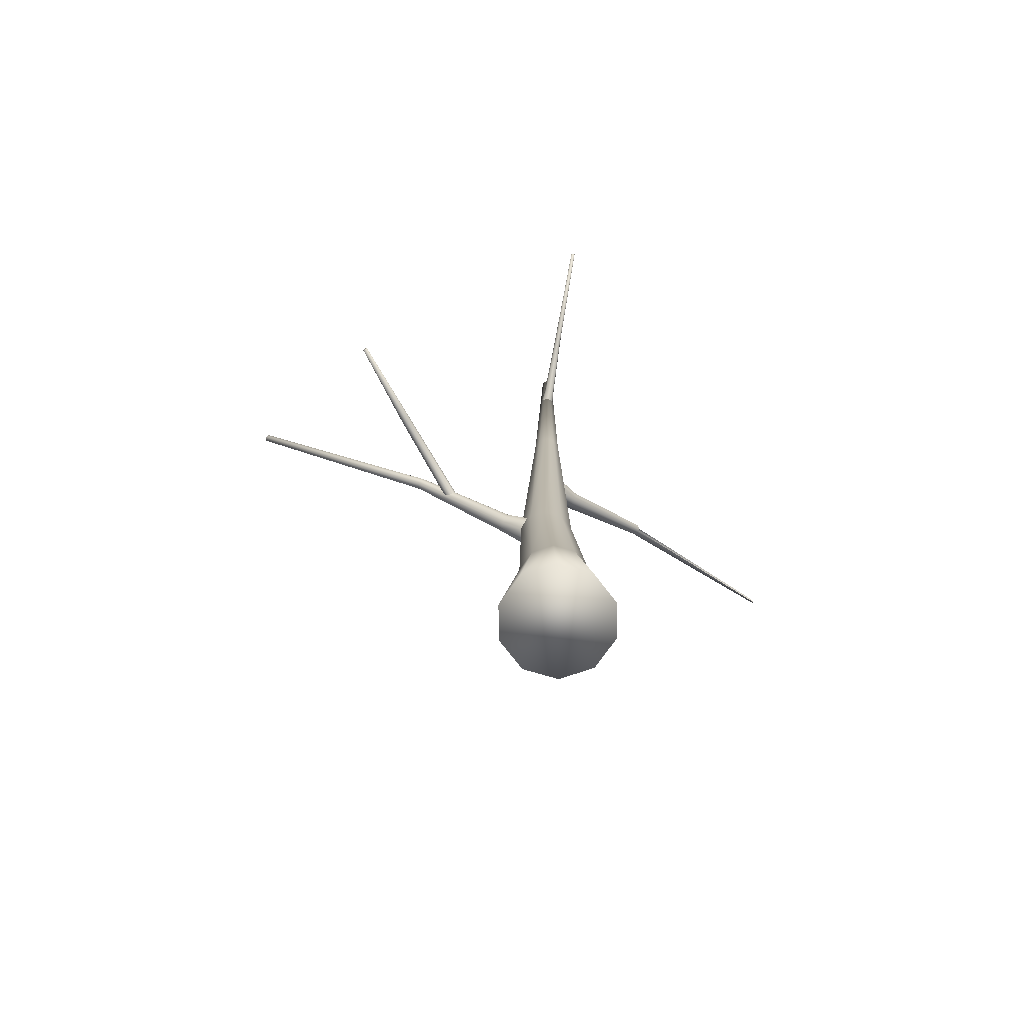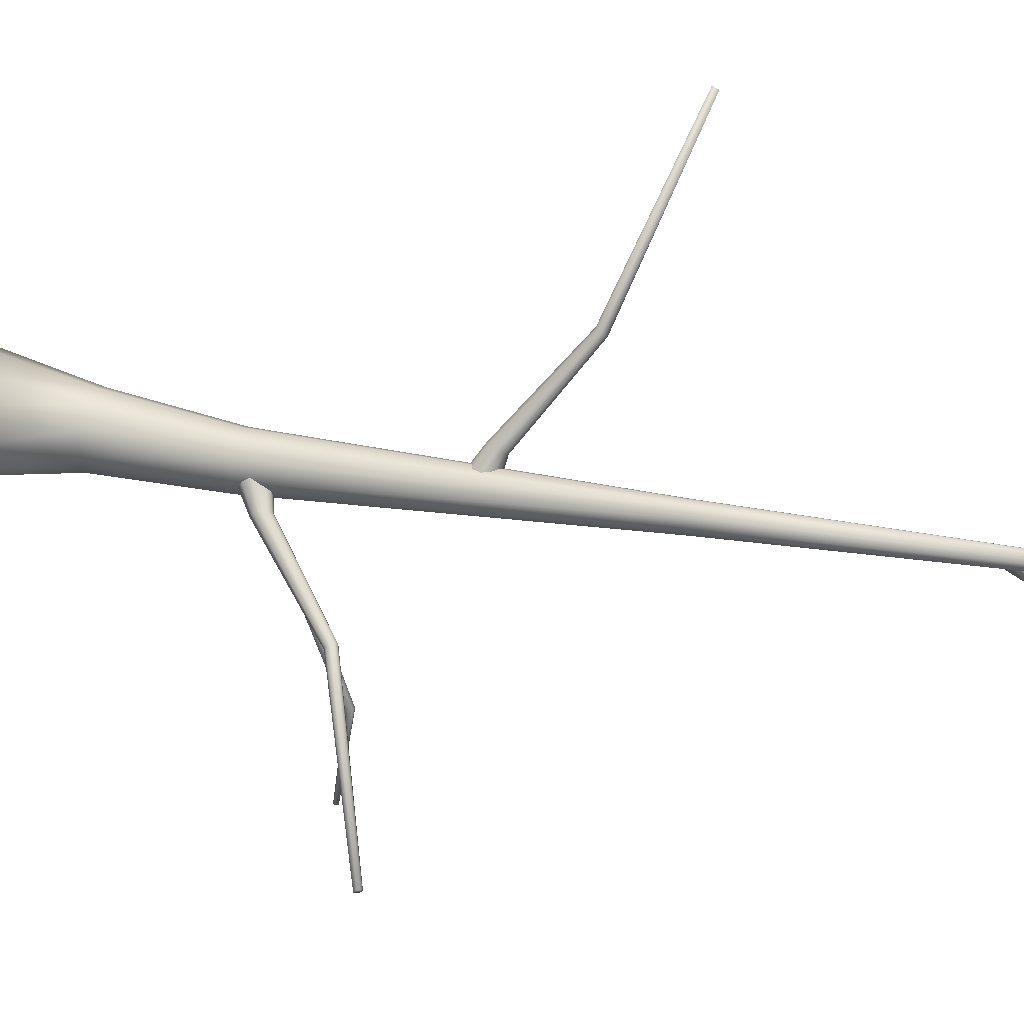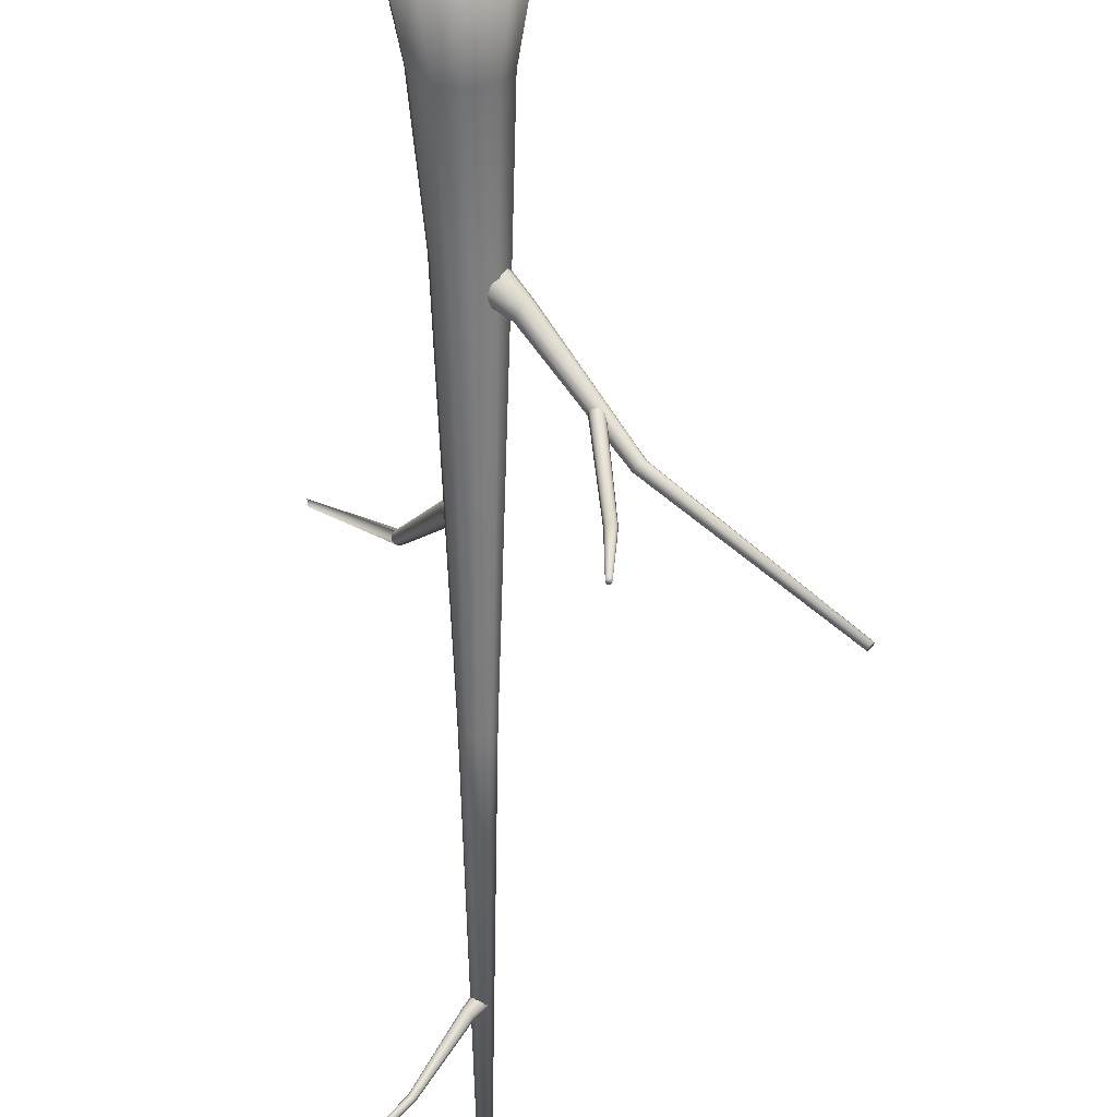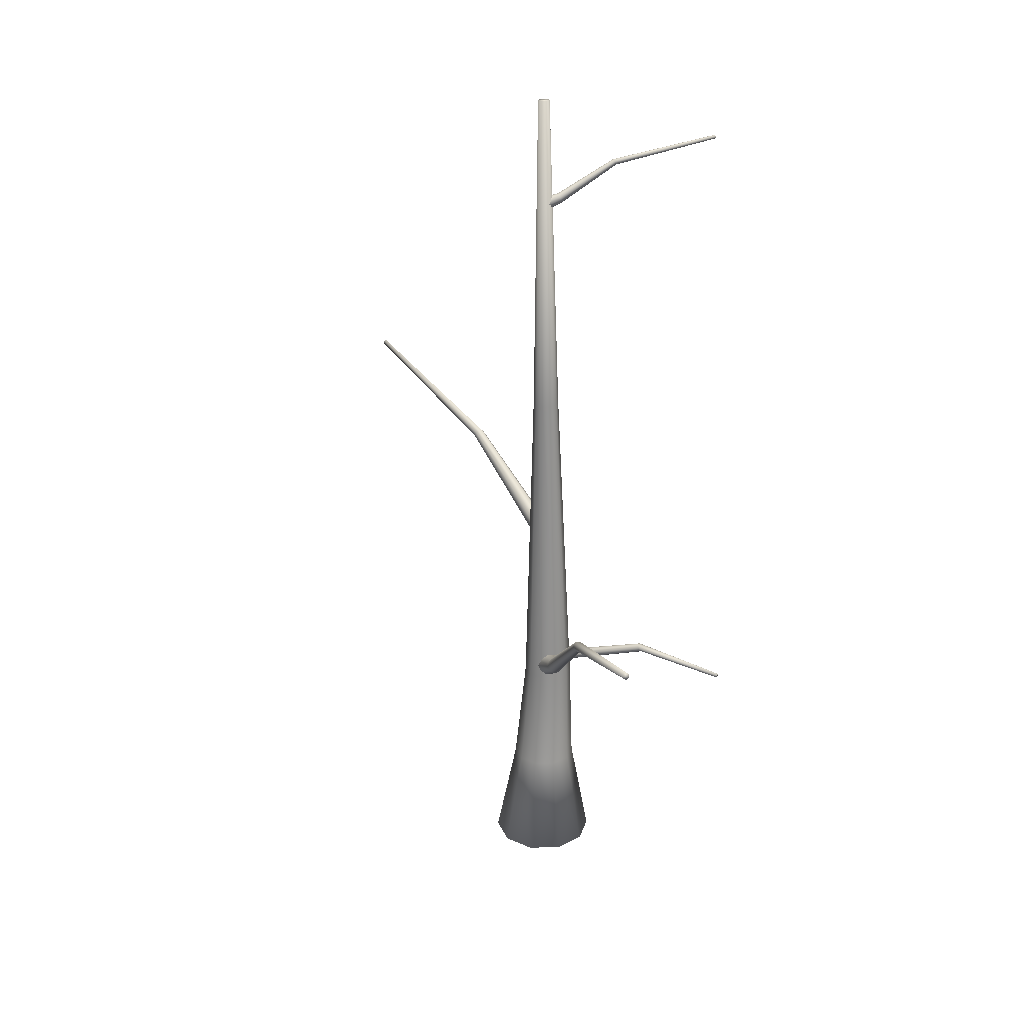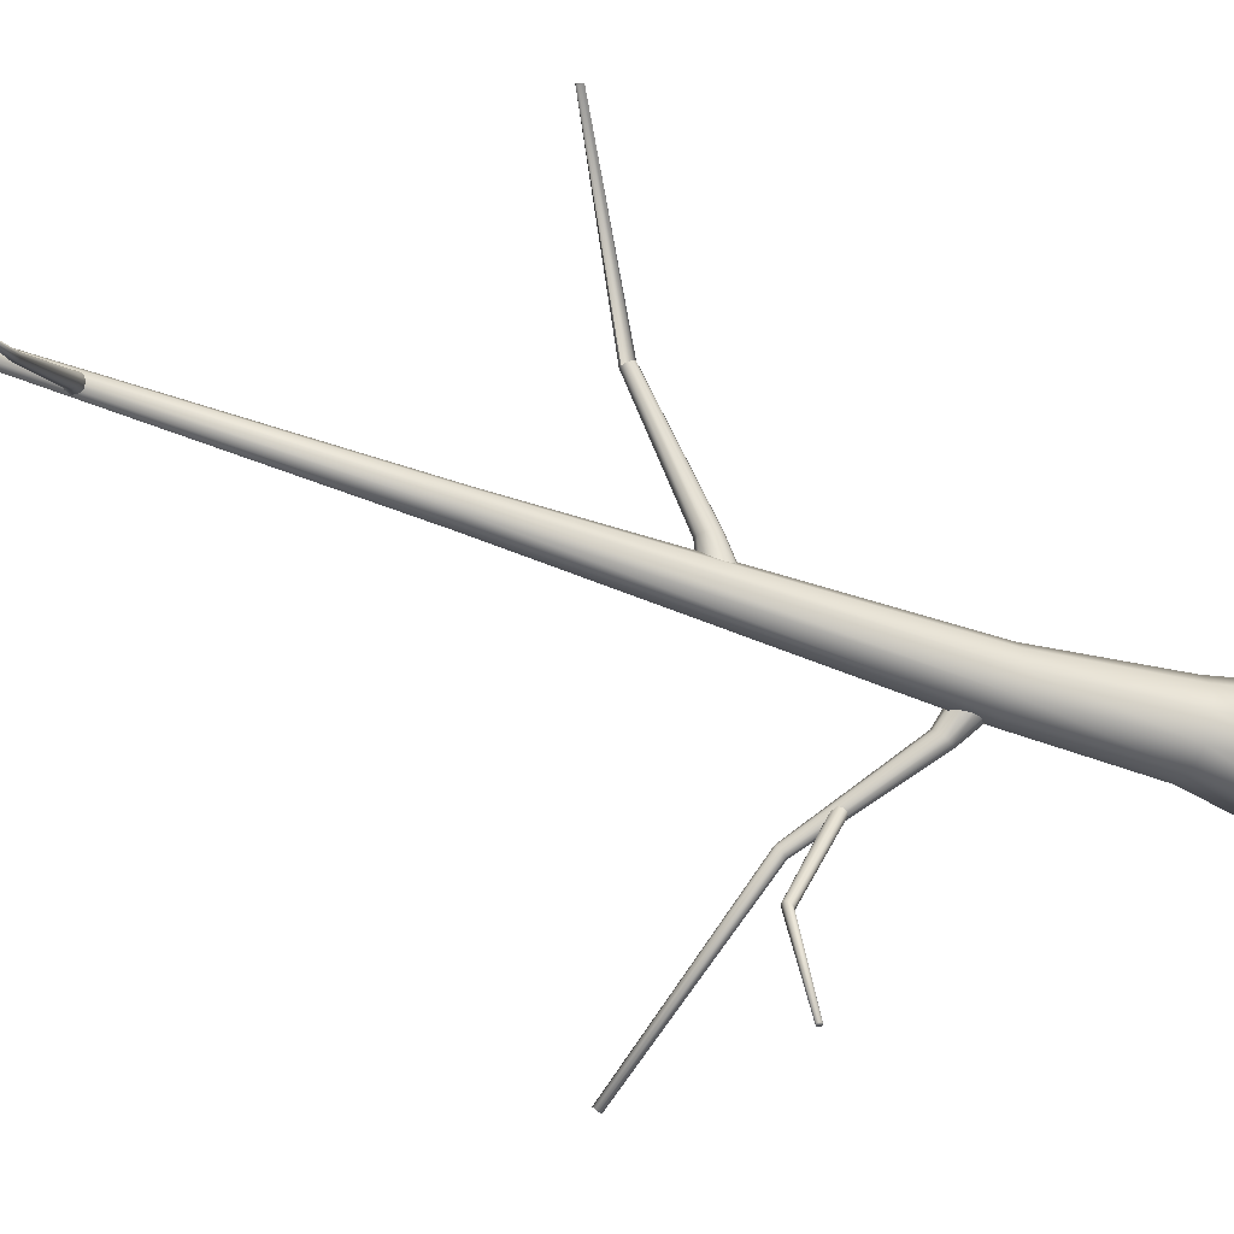
<metadata>
{"format":"obj","ext":"obj","renderer":"f3d","projection":"perspective","resolution":1024,"background":"white","views":[{"elev":-72.6,"azim":-151.6,"up":"+Y"},{"elev":30.7,"azim":106.6,"up":"+Z"},{"elev":-61.0,"azim":0.7,"up":"+Z"},{"elev":26.6,"azim":115.3,"up":"+Y"},{"elev":-50.9,"azim":-111.0,"up":"+Z"}]}
</metadata>
<code>
v -1.104 0.6146 0.7162
v -1.078 0.5708 0.6907
v -1.313 0.584 -0.4718
v -1.281 0.5402 -0.4557
v -3.358 0.002158 -0.1511
v -3.241 0.669 -0.1009
v -3.213 0.002158 -0.2969
v -3.151 0.6694 -0.191
v -3.009 0.002158 -0.3294
v -3.025 0.6696 -0.2111
v -2.825 0.002158 -0.236
v -2.912 0.6696 -0.1534
v -2.732 0.002158 -0.05247
v -2.854 0.6694 -0.04002
v -2.764 0.002158 0.1511
v -2.874 0.669 0.08572
v -2.909 0.002158 0.2969
v -2.963 0.6687 0.1758
v -3.113 0.002158 0.3294
v -3.089 0.6684 0.1958
v -3.297 0.002158 0.236
v -3.203 0.6684 0.1382
v -3.39 0.002158 0.05247
v -3.26 0.6687 0.0248
v -3.112 1.391 -0.1831
v -3.181 1.389 -0.1137
v -3.015 1.392 -0.1985
v -2.928 1.392 -0.1541
v -2.883 1.391 -0.06672
v -2.898 1.389 0.03015
v -2.968 1.387 0.09955
v -3.064 1.386 0.115
v -3.152 1.386 0.07053
v -3.196 1.387 -0.01681
v -3.099 5.493 0.009454
v -3.115 5.493 0.02536
v -3.077 5.494 0.005918
v -3.057 5.494 0.01611
v -3.046 5.493 0.03613
v -3.05 5.493 0.05834
v -3.066 5.492 0.07425
v -3.088 5.492 0.07779
v -3.108 5.492 0.0676
v -3.118 5.492 0.04757
v -3.151 2.496 -0.02284
v -3.191 2.558 0.133
v -3.129 2.544 -0.03406
v -3.177 2.589 0.1257
v -3.085 2.574 -0.02719
v -3.148 2.609 0.1302
v -3.037 2.575 -0.005025
v -3.117 2.609 0.1447
v -3.002 2.547 0.02395
v -3.094 2.591 0.1636
v -2.995 2.5 0.04884
v -3.089 2.561 0.1798
v -3.017 2.453 0.06021
v -3.104 2.53 0.1871
v -3.061 2.423 0.05361
v -3.132 2.51 0.1828
v -3.109 2.422 0.03146
v -3.164 2.51 0.1683
v -3.143 2.45 0.00223
v -3.186 2.528 0.1492
v -3.407 2.975 0.6473
v -3.418 2.959 0.6553
v -3.389 2.986 0.6479
v -3.37 2.986 0.6567
v -3.357 2.977 0.6706
v -3.355 2.96 0.6841
v -3.366 2.944 0.6921
v -3.384 2.934 0.6916
v -3.404 2.933 0.6827
v -3.417 2.943 0.6689
v -3.844 3.341 1.66
v -3.836 3.334 1.667
v -3.834 3.324 1.673
v -3.84 3.313 1.676
v -3.85 3.306 1.674
v -3.04 4.825 -0.00377
v -3.112 4.855 -0.07161
v -3.042 4.85 0.00711
v -3.113 4.873 -0.06352
v -3.056 4.865 0.02483
v -3.124 4.884 -0.0503
v -3.077 4.864 0.04269
v -3.14 4.883 -0.03698
v -3.097 4.847 0.0539
v -3.154 4.871 -0.02865
v -3.108 4.821 0.05407
v -3.163 4.852 -0.0285
v -3.106 4.796 0.04311
v -3.162 4.833 -0.03663
v -3.092 4.782 0.02525
v -3.151 4.822 -0.04988
v -3.071 4.783 0.007387
v -3.135 4.823 -0.0632
v -3.051 4.8 -0.003672
v -3.12 4.836 -0.07149
v -3.35 5.077 -0.3373
v -3.351 5.067 -0.3442
v -3.355 5.083 -0.328
v -3.365 5.083 -0.3198
v -3.375 5.076 -0.3159
v -3.382 5.066 -0.3177
v -3.383 5.055 -0.3246
v -3.377 5.049 -0.334
v -3.368 5.05 -0.3421
v -3.358 5.057 -0.3461
v -3.776 5.196 -0.863
v -3.776 5.189 -0.8659
v -3.78 5.2 -0.8582
v -3.786 5.2 -0.8534
v -3.791 5.196 -0.8503
v -3.795 5.189 -0.8502
v -3.794 5.182 -0.853
v -3.79 5.178 -0.8578
v -3.785 5.178 -0.8627
v -3.779 5.183 -0.8657
v -2.904 1.475 -0.01953
v -2.803 1.551 -0.1451
v -2.929 1.52 -0.02028
v -2.819 1.581 -0.1456
v -2.966 1.549 -0.0457
v -2.844 1.6 -0.1622
v -3.001 1.549 -0.08617
v -2.866 1.6 -0.1887
v -3.019 1.522 -0.1263
v -2.878 1.582 -0.2149
v -3.014 1.476 -0.1506
v -2.875 1.552 -0.2308
v -2.989 1.431 -0.1498
v -2.858 1.522 -0.2303
v -2.952 1.402 -0.1242
v -2.834 1.504 -0.2137
v -2.917 1.402 -0.08372
v -2.812 1.503 -0.1872
v -2.899 1.429 -0.04376
v -2.8 1.522 -0.161
v -2.415 2.03 -0.5114
v -2.402 2.014 -0.514
v -2.432 2.04 -0.5197
v -2.446 2.04 -0.536
v -2.451 2.031 -0.5539
v -2.446 2.015 -0.5666
v -2.433 1.999 -0.5692
v -2.416 1.989 -0.5608
v -2.402 1.988 -0.5446
v -2.397 1.998 -0.5267
v -1.616 2.41 -1.185
v -1.609 2.398 -1.185
v -1.625 2.417 -1.191
v -1.633 2.417 -1.2
v -1.637 2.41 -1.21
v -1.636 2.399 -1.216
v -1.629 2.387 -1.217
v -1.62 2.38 -1.211
v -1.612 2.38 -1.201
v -1.608 2.387 -1.191
v -2.552 1.862 -0.4026
v -2.544 1.846 -0.4139
v -2.569 1.872 -0.3969
v -2.59 1.872 -0.399
v -2.607 1.862 -0.4082
v -2.612 1.846 -0.4209
v -2.605 1.83 -0.4323
v -2.588 1.82 -0.438
v -2.566 1.821 -0.4358
v -2.55 1.831 -0.4267
v -2.538 1.972 -1.482
v -2.535 1.964 -1.48
v -2.544 1.977 -1.483
v -2.552 1.977 -1.483
v -2.559 1.972 -1.483
v -2.561 1.964 -1.481
v -2.559 1.956 -1.48
v -2.552 1.951 -1.478
v -2.544 1.951 -1.478
v -2.538 1.956 -1.479
v -2.562 2.051 -0.9452
v -2.556 2.037 -0.9531
v -2.527 2.073 -0.9279
v -2.544 2.073 -0.9296
v -2.512 2.037 -0.9487
v -2.507 2.051 -0.9397
v -2.542 2.029 -0.9569
v -2.557 2.064 -0.9362
v -2.513 2.065 -0.9318
v -2.525 2.029 -0.9552
v -3.074 3.434 0.08165
v -3.119 3.434 0.05843
v -2.979 3.445 -0.0129
v -2.987 3.441 0.03757
v -3.099 3.445 -0.07368
v -3.048 3.447 -0.08165
v -3.143 3.437 0.0129
v -3.023 3.437 0.07368
v -3.003 3.447 -0.05843
v -3.135 3.441 -0.03757
f 6 7 5
f 8 9 7
f 9 12 11
f 11 14 13
f 13 16 15
f 15 18 17
f 17 20 19
f 20 21 19
f 18 32 20
f 22 23 21
f 24 5 23
f 21 23 11
f 190 43 191
f 16 31 18
f 14 30 16
f 12 29 14
f 8 26 25
f 10 28 12
f 10 25 27
f 6 34 26
f 24 33 34
f 20 33 22
f 41 39 37
f 192 40 193
f 195 35 37
f 196 43 44
f 193 41 197
f 195 38 198
f 199 44 36
f 197 42 190
f 198 39 192
f 194 36 35
f 45 48 47
f 47 50 49
f 49 52 51
f 52 53 51
f 54 55 53
f 56 57 55
f 58 59 57
f 60 61 59
f 48 66 65
f 61 64 63
f 63 46 45
f 71 77 78
f 50 68 52
f 50 65 67
f 46 74 66
f 64 73 74
f 62 72 73
f 58 72 60
f 56 71 58
f 54 70 56
f 52 69 54
f 67 75 68
f 72 78 79
f 69 75 76
f 70 76 77
f 81 82 80
f 83 84 82
f 84 87 86
f 86 89 88
f 88 91 90
f 90 93 92
f 93 94 92
f 95 96 94
f 83 101 100
f 97 98 96
f 99 80 98
f 106 115 116
f 85 103 87
f 85 100 102
f 81 109 101
f 99 108 109
f 97 107 108
f 93 107 95
f 91 106 93
f 89 105 91
f 87 104 89
f 114 113 118
f 102 113 103
f 109 111 101
f 107 116 117
f 104 113 114
f 101 110 100
f 108 117 118
f 105 114 115
f 100 112 102
f 108 119 109
f 121 122 120
f 123 124 122
f 125 126 124
f 126 129 128
f 128 131 130
f 130 133 132
f 132 135 134
f 134 137 136
f 123 141 140
f 137 138 136
f 139 120 138
f 146 155 156
f 127 142 143
f 125 140 142
f 121 149 141
f 139 148 149
f 135 148 137
f 133 147 135
f 131 146 133
f 129 145 131
f 127 144 129
f 154 153 152
f 142 153 143
f 149 151 141
f 147 156 157
f 144 153 154
f 141 150 140
f 148 157 158
f 145 154 155
f 140 152 142
f 148 159 149
f 181 175 176
f 174 173 172
f 183 172 173
f 184 171 185
f 186 176 177
f 187 173 174
f 185 170 188
f 186 178 189
f 180 174 175
f 188 172 182
f 189 179 184
f 168 184 169
f 160 182 162
f 165 187 180
f 167 189 168
f 161 188 160
f 164 183 187
f 167 181 186
f 169 185 161
f 163 182 183
f 166 180 181
f 25 199 194
f 28 192 29
f 31 190 32
f 26 196 199
f 27 198 28
f 30 197 31
f 34 191 196
f 27 194 195
f 29 193 30
f 32 191 33
f 6 8 7
f 8 10 9
f 9 10 12
f 11 12 14
f 13 14 16
f 15 16 18
f 17 18 20
f 20 22 21
f 18 31 32
f 22 24 23
f 24 6 5
f 23 5 7
f 7 9 23
f 9 11 23
f 11 13 19
f 13 15 19
f 15 17 19
f 19 21 11
f 190 42 43
f 16 30 31
f 14 29 30
f 12 28 29
f 8 6 26
f 10 27 28
f 10 8 25
f 6 24 34
f 24 22 33
f 20 32 33
f 37 35 36
f 36 44 37
f 44 43 37
f 43 42 41
f 41 40 39
f 39 38 37
f 43 41 37
f 192 39 40
f 195 194 35
f 196 191 43
f 193 40 41
f 195 37 38
f 199 196 44
f 197 41 42
f 198 38 39
f 194 199 36
f 45 46 48
f 47 48 50
f 49 50 52
f 52 54 53
f 54 56 55
f 56 58 57
f 58 60 59
f 60 62 61
f 48 46 66
f 61 62 64
f 63 64 46
f 71 70 77
f 50 67 68
f 50 48 65
f 46 64 74
f 64 62 73
f 62 60 72
f 58 71 72
f 56 70 71
f 54 69 70
f 52 68 69
f 79 78 76
f 78 77 76
f 76 75 79
f 72 71 78
f 69 68 75
f 73 72 79
f 70 69 76
f 81 83 82
f 83 85 84
f 84 85 87
f 86 87 89
f 88 89 91
f 90 91 93
f 93 95 94
f 95 97 96
f 83 81 101
f 97 99 98
f 99 81 80
f 106 105 115
f 85 102 103
f 85 83 100
f 81 99 109
f 99 97 108
f 97 95 107
f 93 106 107
f 91 105 106
f 89 104 105
f 87 103 104
f 112 110 111
f 111 119 112
f 119 118 113
f 112 119 113
f 118 117 114
f 117 116 115
f 114 117 115
f 102 112 113
f 109 119 111
f 107 106 116
f 104 103 113
f 101 111 110
f 108 107 117
f 105 104 114
f 100 110 112
f 108 118 119
f 121 123 122
f 123 125 124
f 125 127 126
f 126 127 129
f 128 129 131
f 130 131 133
f 132 133 135
f 134 135 137
f 123 121 141
f 137 139 138
f 139 121 120
f 146 145 155
f 127 125 142
f 125 123 140
f 121 139 149
f 139 137 148
f 135 147 148
f 133 146 147
f 131 145 146
f 129 144 145
f 127 143 144
f 152 150 154
f 150 151 155
f 154 150 155
f 151 159 156
f 159 158 157
f 156 159 157
f 156 155 151
f 142 152 153
f 149 159 151
f 147 146 156
f 144 143 153
f 141 151 150
f 148 147 157
f 145 144 154
f 140 150 152
f 148 158 159
f 181 180 175
f 172 170 174
f 170 171 174
f 171 179 176
f 179 178 176
f 178 177 176
f 176 175 171
f 175 174 171
f 183 182 172
f 184 179 171
f 186 181 176
f 187 183 173
f 185 171 170
f 186 177 178
f 180 187 174
f 188 170 172
f 189 178 179
f 168 189 184
f 160 188 182
f 165 164 187
f 167 186 189
f 161 185 188
f 164 163 183
f 167 166 181
f 169 184 185
f 163 162 182
f 166 165 180
f 25 26 199
f 28 198 192
f 31 197 190
f 26 34 196
f 27 195 198
f 30 193 197
f 34 33 191
f 27 25 194
f 29 192 193
f 32 190 191

</code>
